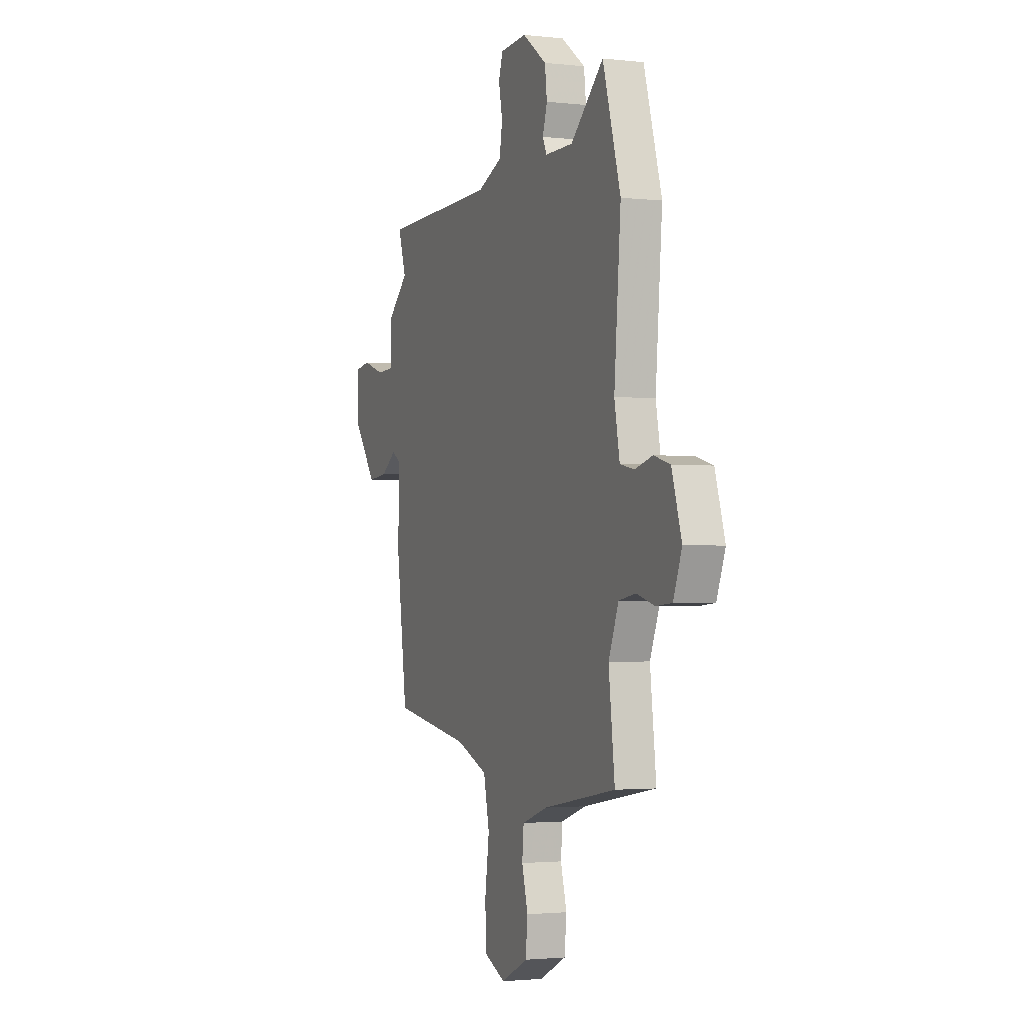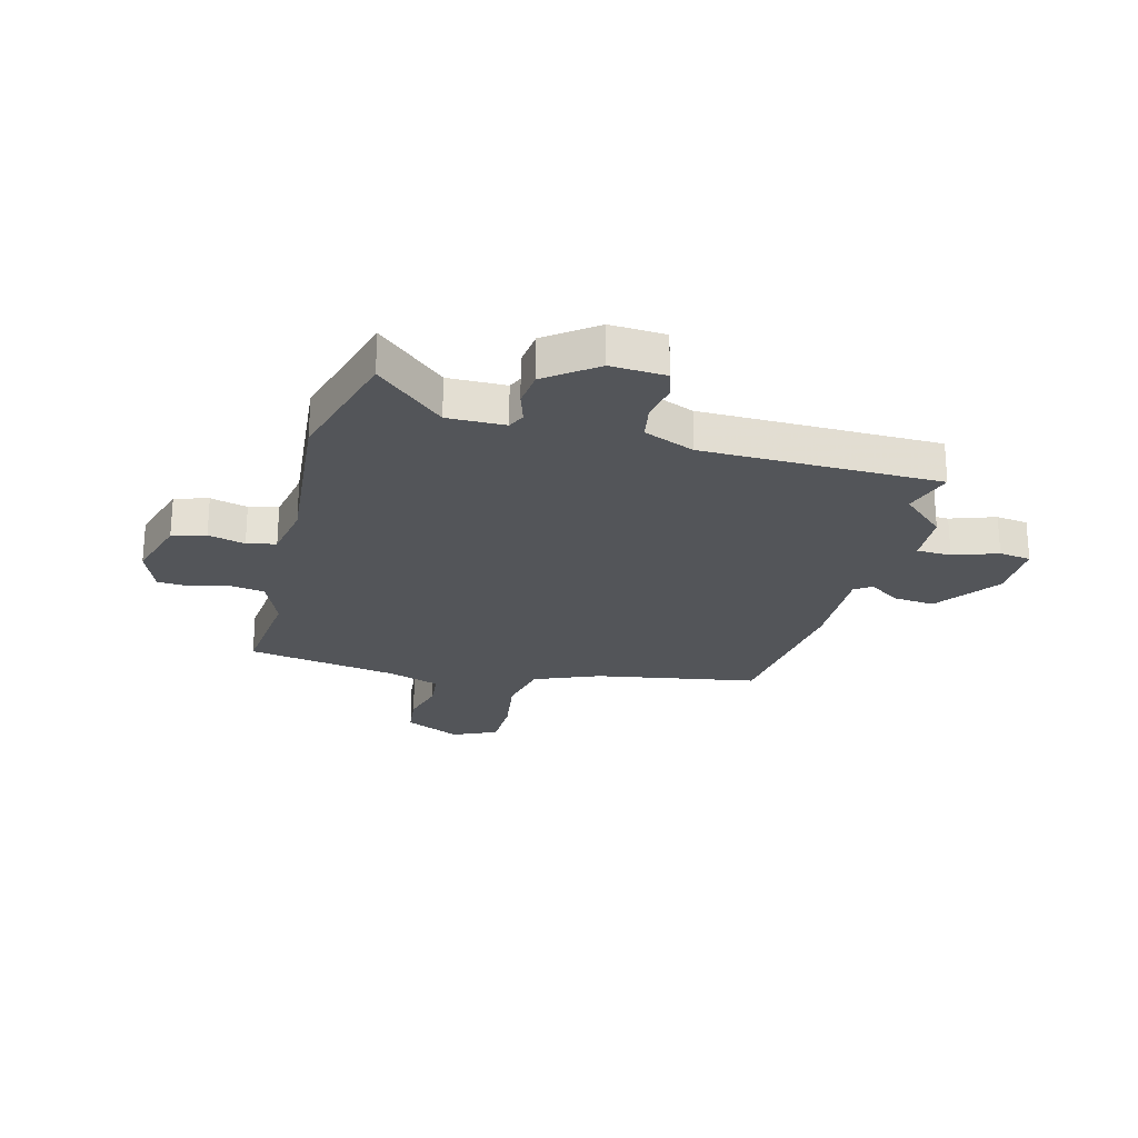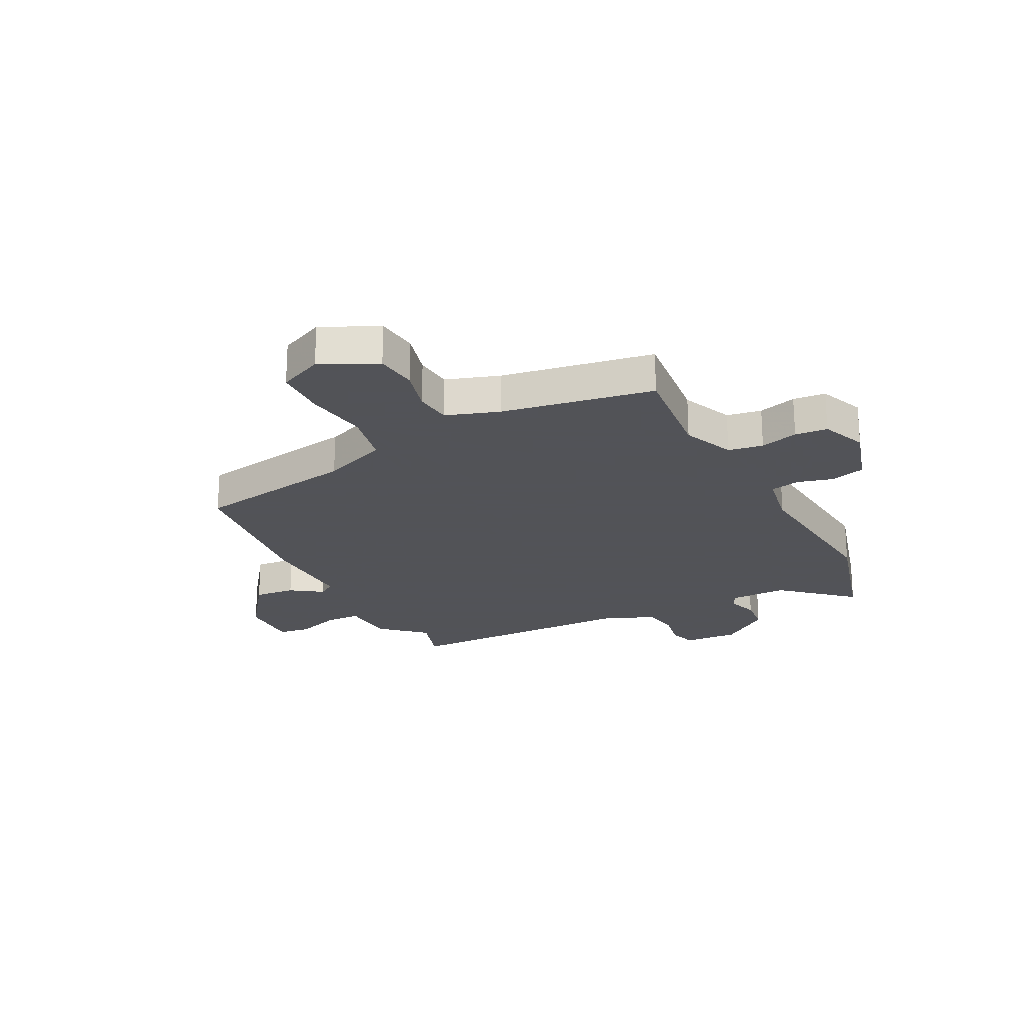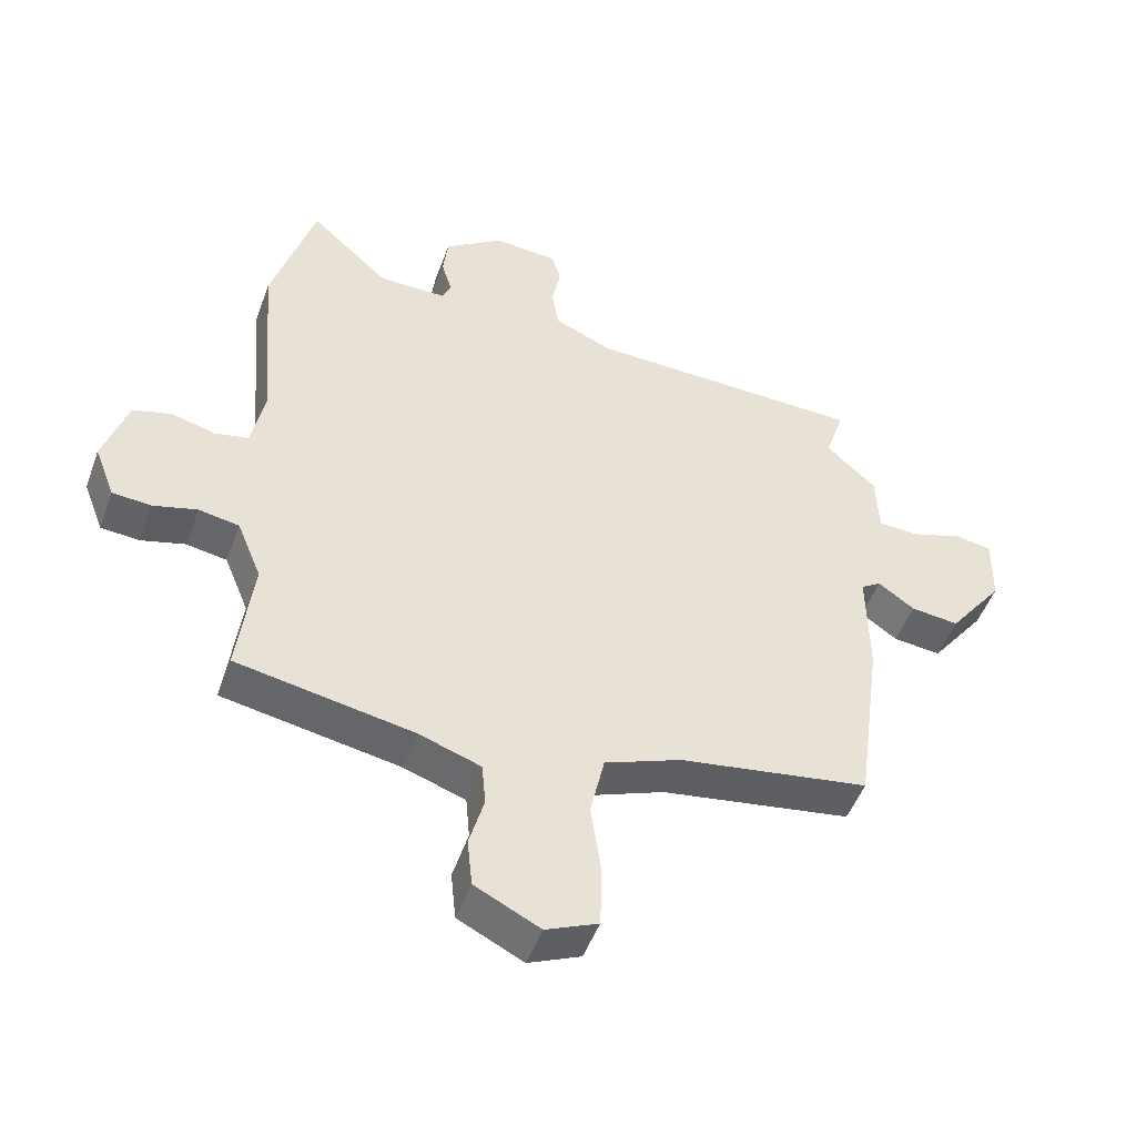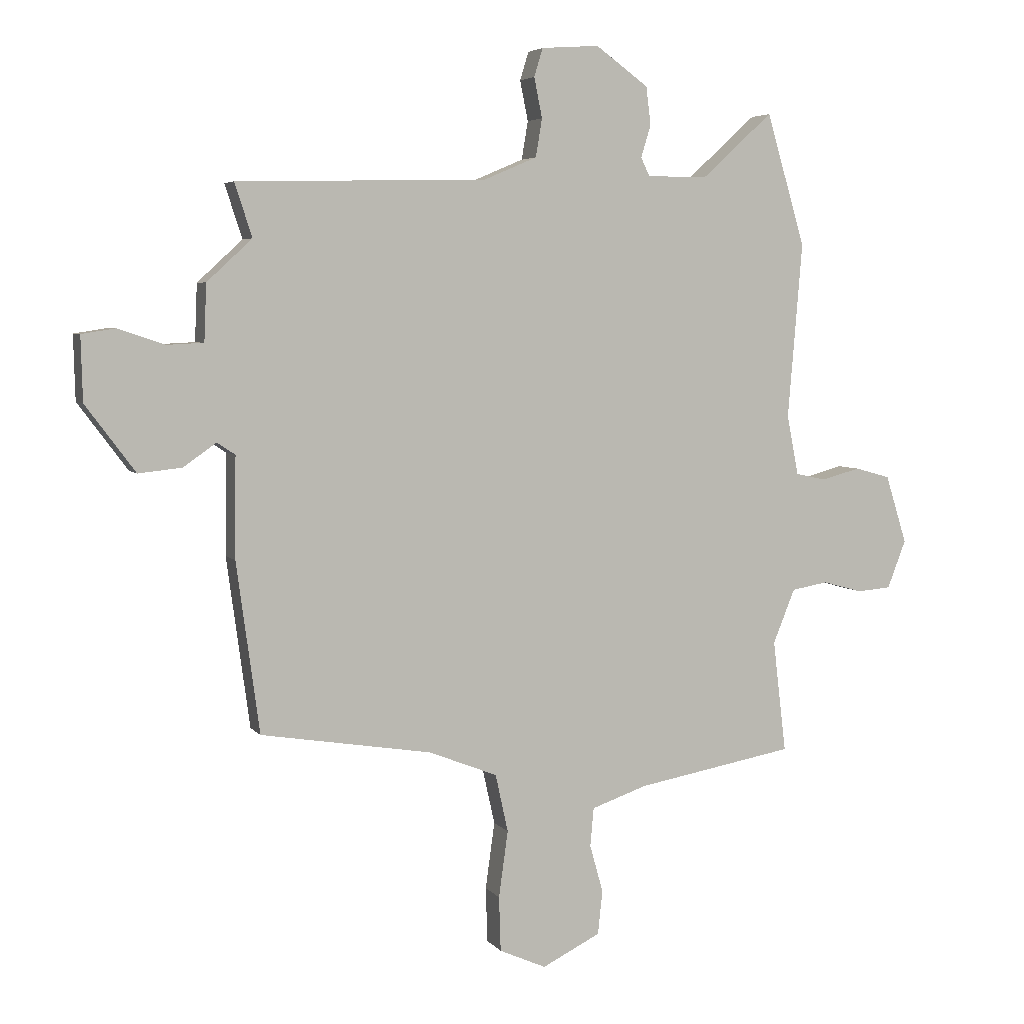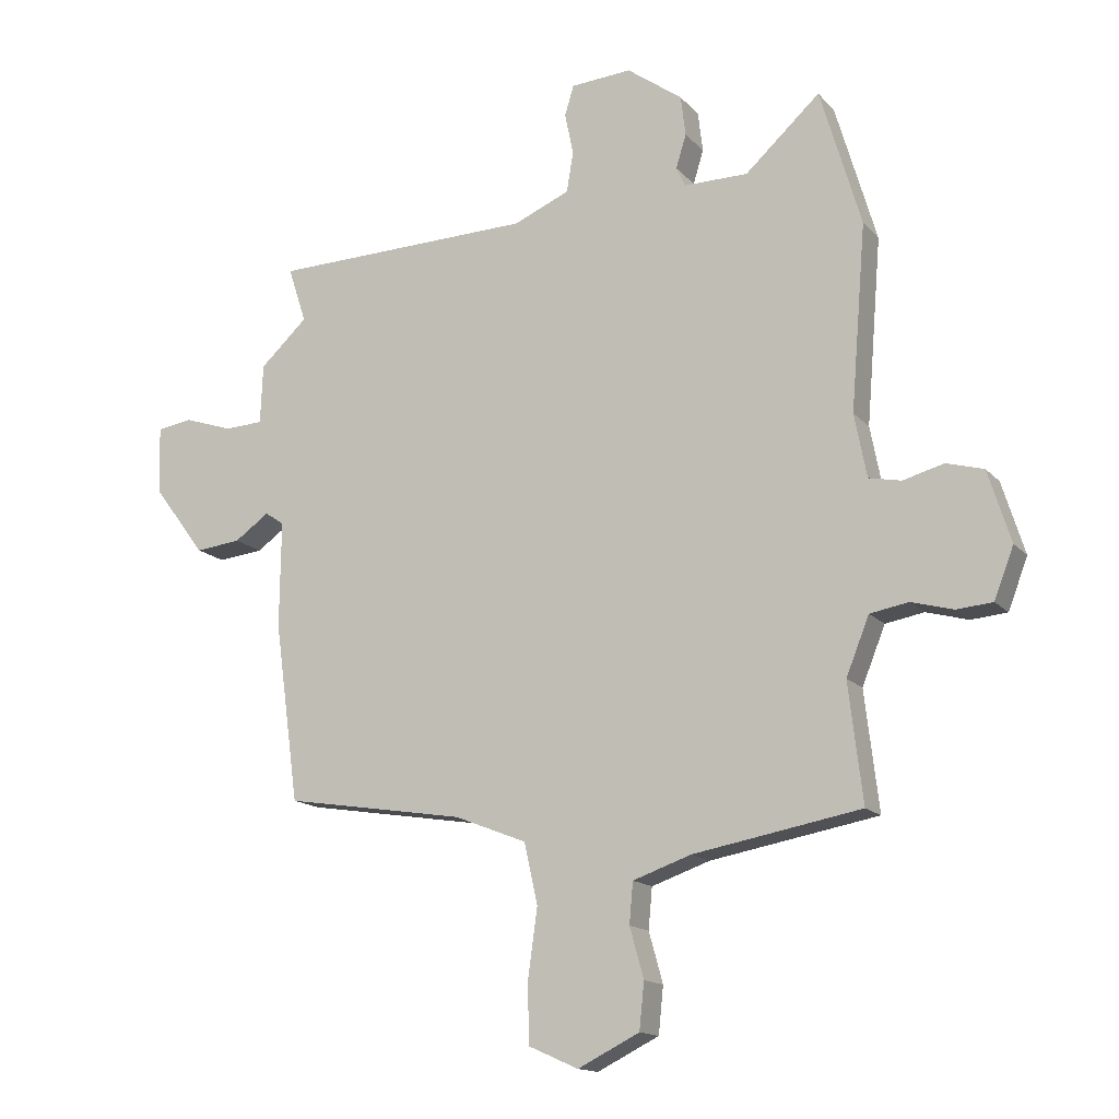
<metadata>
{"format":"obj","ext":"obj","renderer":"f3d","projection":"perspective","resolution":1024,"background":"white","views":[{"elev":-2.0,"azim":-111.8,"up":"+Z"},{"elev":-24.2,"azim":-14.0,"up":"+Y"},{"elev":-22.5,"azim":-152.3,"up":"+Y"},{"elev":-49.7,"azim":-19.8,"up":"+Z"},{"elev":4.9,"azim":160.2,"up":"+Z"},{"elev":-14.9,"azim":-153.9,"up":"+Z"}]}
</metadata>
<code>
v 0.466 0.07 -0.407
v 0.17 0.07 -0.455
v 0.051 0.07 -0.502
v 0.029 0.07 -0.602
v 0.045 0.07 -0.717
v 0.042 0.07 -0.812
v -0.039 0.07 -0.848
v -0.14 0.07 -0.798
v -0.148 0.07 -0.722
v -0.125 0.07 -0.64
v -0.131 0.07 -0.573
v -0.227 0.07 -0.54
v -0.501 0.07 -0.491
v -0.478 0.07 -0.297
v -0.516 0.07 -0.203
v -0.579 0.07 -0.192
v -0.648 0.07 -0.211
v -0.707 0.07 -0.206
v -0.739 0.07 -0.123
v -0.702 0.07 -0.005
v -0.641 0.07 0.012
v -0.574 0.07 -0.006
v -0.521 0.07 0.005
v -0.501 0.07 0.109
v -0.526 0.07 0.412
v -0.459 0.07 0.64
v -0.336 0.07 0.528
v -0.231 0.07 0.528
v -0.216 0.07 0.56
v -0.233 0.07 0.615
v -0.225 0.07 0.681
v -0.134 0.07 0.747
v -0.034 0.07 0.74
v -0.019 0.07 0.691
v -0.033 0.07 0.622
v -0.022 0.07 0.556
v 0.07 0.07 0.517
v 0.502 0.07 0.507
v 0.472 0.07 0.415
v 0.55 0.07 0.343
v 0.554 0.07 0.245
v 0.617 0.07 0.242
v 0.698 0.07 0.269
v 0.756 0.07 0.26
v 0.753 0.07 0.149
v 0.667 0.07 0.034
v 0.592 0.07 0.042
v 0.535 0.07 0.082
v 0.504 0.07 0.061
v 0.506 0.07 -0.113
v 0.466 0 -0.407
v 0.17 0 -0.455
v 0.051 0 -0.502
v 0.029 0 -0.602
v 0.045 0 -0.717
v 0.042 0 -0.812
v -0.039 0 -0.848
v -0.14 0 -0.798
v -0.148 0 -0.722
v -0.125 0 -0.64
v -0.131 0 -0.573
v -0.227 0 -0.54
v -0.501 0 -0.491
v -0.478 0 -0.297
v -0.516 0 -0.203
v -0.579 0 -0.192
v -0.648 0 -0.211
v -0.707 0 -0.206
v -0.739 0 -0.123
v -0.702 0 -0.005
v -0.641 0 0.012
v -0.574 0 -0.006
v -0.521 0 0.005
v -0.501 0 0.109
v -0.526 0 0.412
v -0.459 0 0.64
v -0.336 0 0.528
v -0.231 0 0.528
v -0.216 0 0.56
v -0.233 0 0.615
v -0.225 0 0.681
v -0.134 0 0.747
v -0.034 0 0.74
v -0.019 0 0.691
v -0.033 0 0.622
v -0.022 0 0.556
v 0.07 0 0.517
v 0.502 0 0.507
v 0.472 0 0.415
v 0.55 0 0.343
v 0.554 0 0.245
v 0.617 0 0.242
v 0.698 0 0.269
v 0.756 0 0.26
v 0.753 0 0.149
v 0.667 0 0.034
v 0.592 0 0.042
v 0.535 0 0.082
v 0.504 0 0.061
v 0.506 0 -0.113
f 49 50 1 2
f 46 47 48
f 45 46 48
f 44 45 48
f 43 44 48
f 42 43 48
f 41 42 48 49
f 49 2 3
f 41 49 3
f 40 41 3
f 39 40 3
f 37 38 39 3
f 33 34 35
f 32 33 35
f 31 32 35
f 30 31 35
f 29 30 35
f 28 29 35 36
f 24 25 26 27
f 23 24 27 28
f 20 21 22
f 19 20 22
f 18 19 22
f 17 18 22
f 16 17 22
f 15 16 22 23
f 37 3 4
f 36 37 4
f 28 36 4
f 23 28 4
f 15 23 4
f 14 15 4
f 8 9 10
f 7 8 10
f 6 7 10
f 5 6 10
f 4 5 10
f 4 10 11
f 14 4 11 12
f 12 13 14
f 52 51 100 99
f 98 97 96
f 98 96 95
f 98 95 94
f 98 94 93
f 98 93 92
f 99 98 92 91
f 53 52 99
f 53 99 91
f 53 91 90
f 53 90 89
f 53 89 88 87
f 85 84 83
f 85 83 82
f 85 82 81
f 85 81 80
f 85 80 79
f 86 85 79 78
f 77 76 75 74
f 78 77 74 73
f 72 71 70
f 72 70 69
f 72 69 68
f 72 68 67
f 72 67 66
f 73 72 66 65
f 54 53 87
f 54 87 86
f 54 86 78
f 54 78 73
f 54 73 65
f 54 65 64
f 60 59 58
f 60 58 57
f 60 57 56
f 60 56 55
f 60 55 54
f 61 60 54
f 62 61 54 64
f 64 63 62
f 1 51 52 2
f 2 52 53 3
f 3 53 54 4
f 4 54 55 5
f 5 55 56 6
f 6 56 57 7
f 7 57 58 8
f 8 58 59 9
f 9 59 60 10
f 10 60 61 11
f 11 61 62 12
f 12 62 63 13
f 13 63 64 14
f 14 64 65 15
f 15 65 66 16
f 16 66 67 17
f 17 67 68 18
f 18 68 69 19
f 19 69 70 20
f 20 70 71 21
f 21 71 72 22
f 22 72 73 23
f 23 73 74 24
f 24 74 75 25
f 25 75 76 26
f 26 76 77 27
f 27 77 78 28
f 28 78 79 29
f 29 79 80 30
f 30 80 81 31
f 31 81 82 32
f 32 82 83 33
f 33 83 84 34
f 34 84 85 35
f 35 85 86 36
f 36 86 87 37
f 37 87 88 38
f 38 88 89 39
f 39 89 90 40
f 40 90 91 41
f 41 91 92 42
f 42 92 93 43
f 43 93 94 44
f 44 94 95 45
f 45 95 96 46
f 46 96 97 47
f 47 97 98 48
f 48 98 99 49
f 49 99 100 50
f 50 100 51 1

</code>
